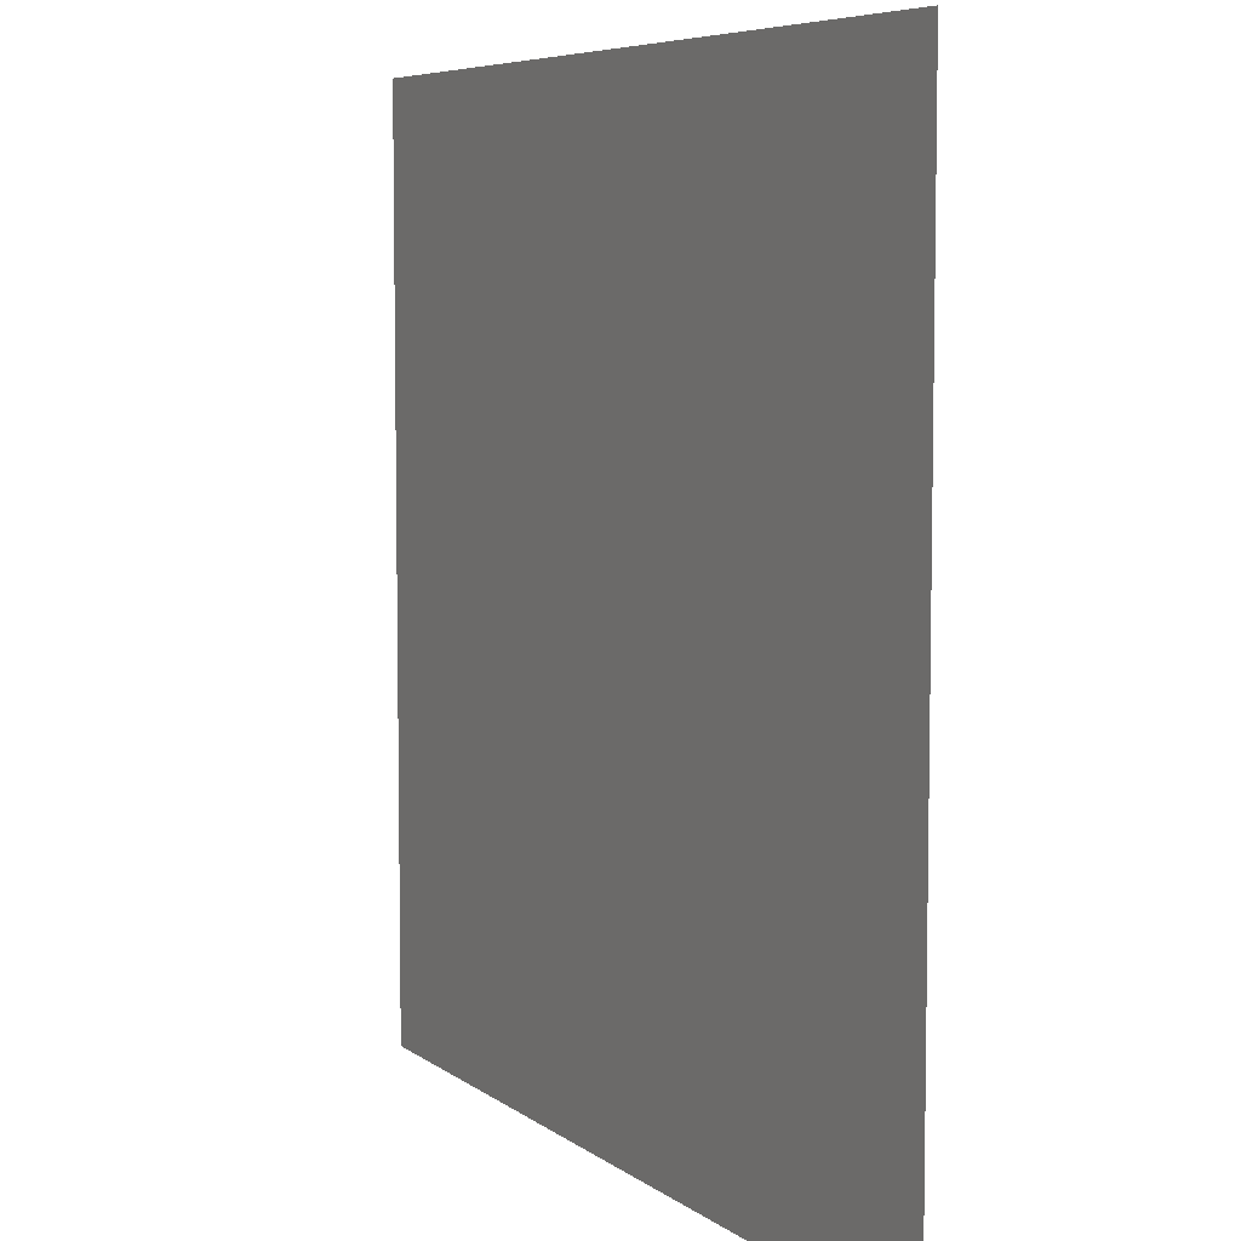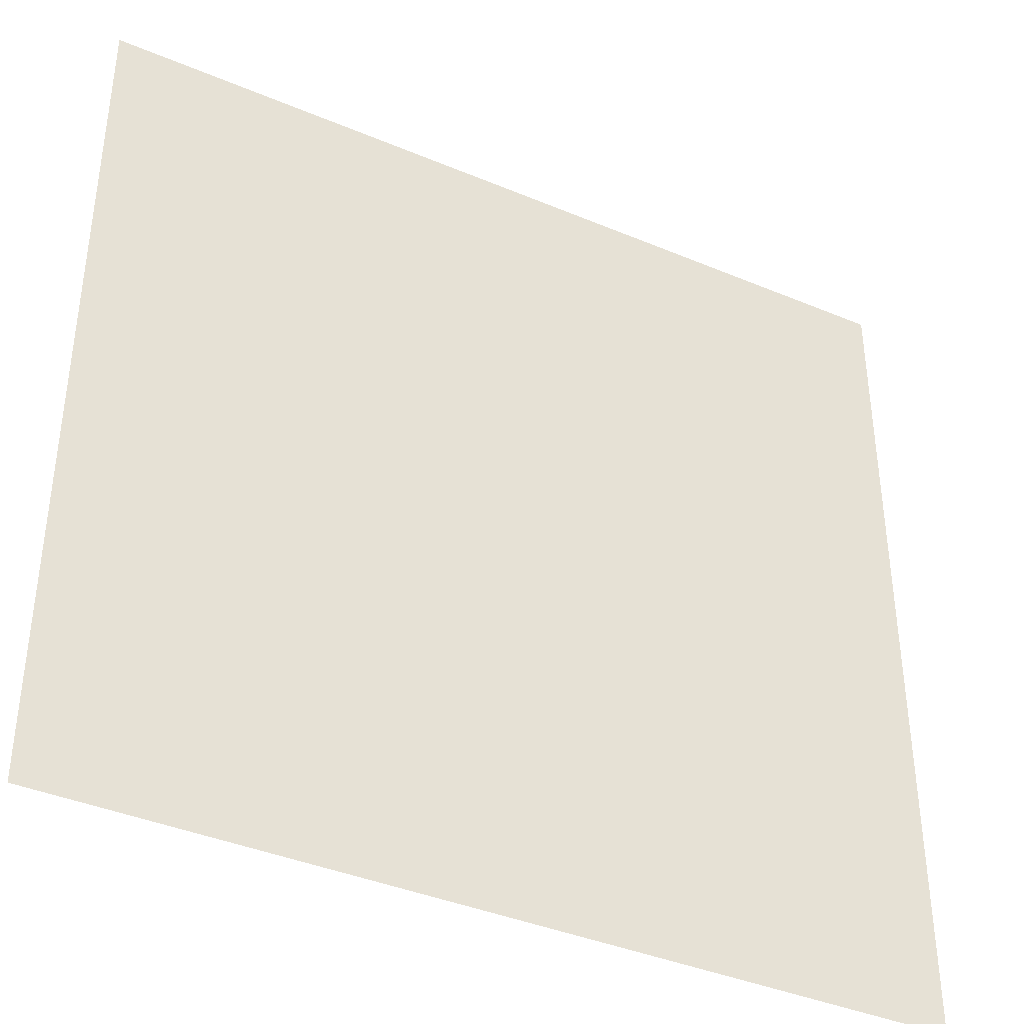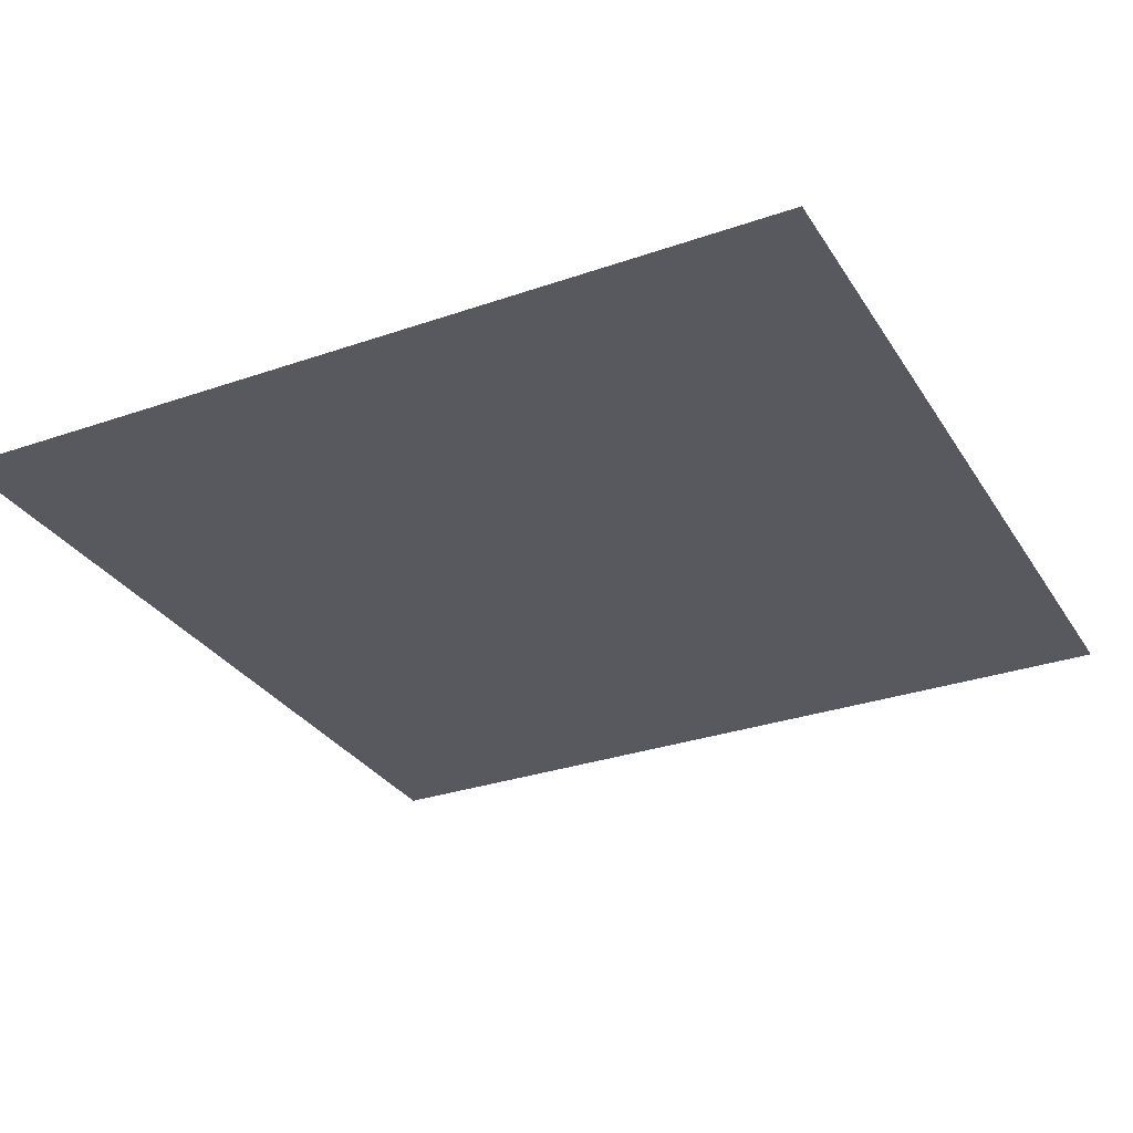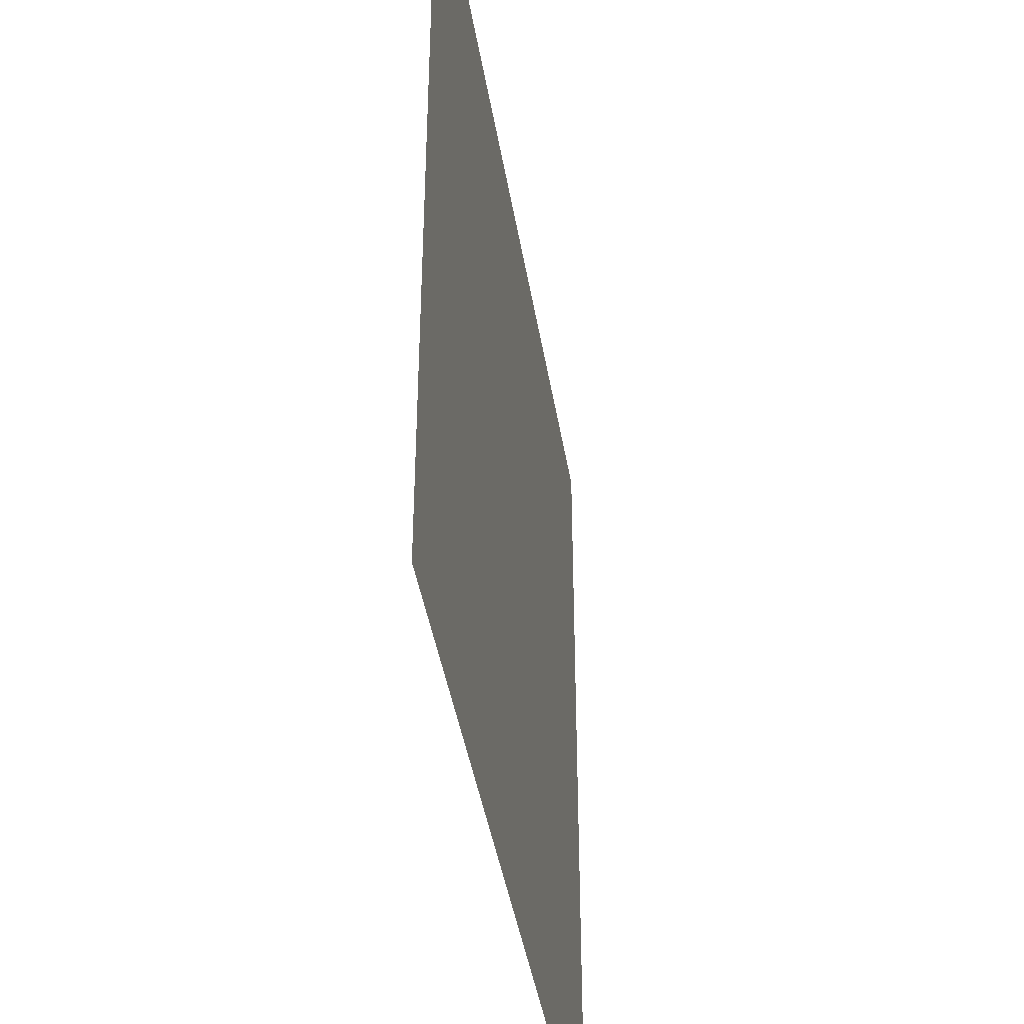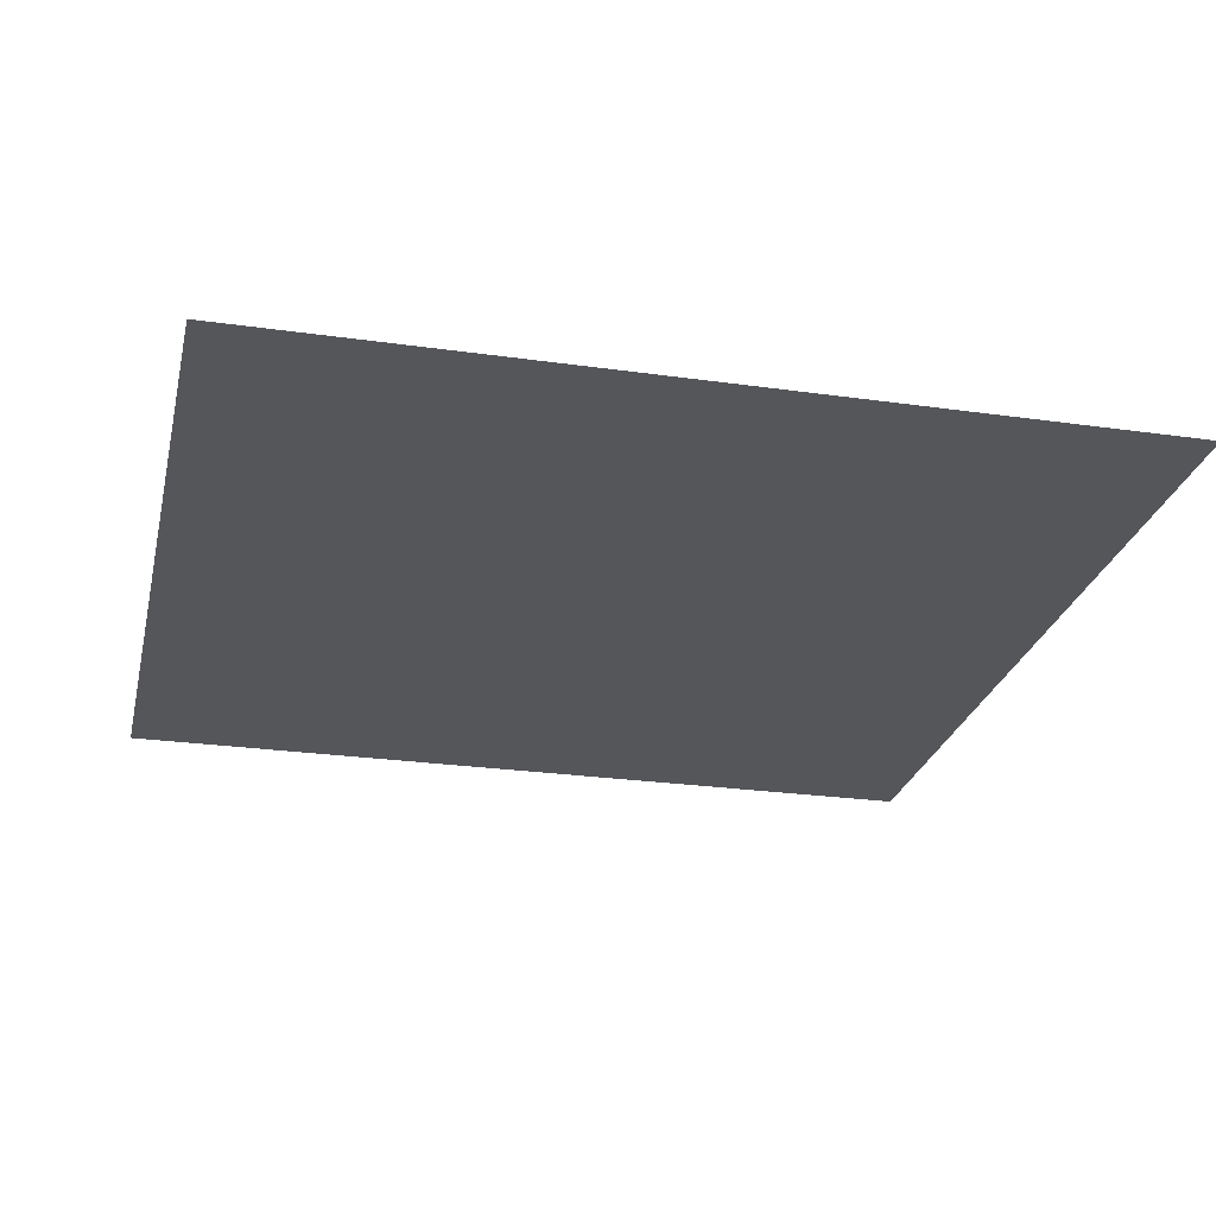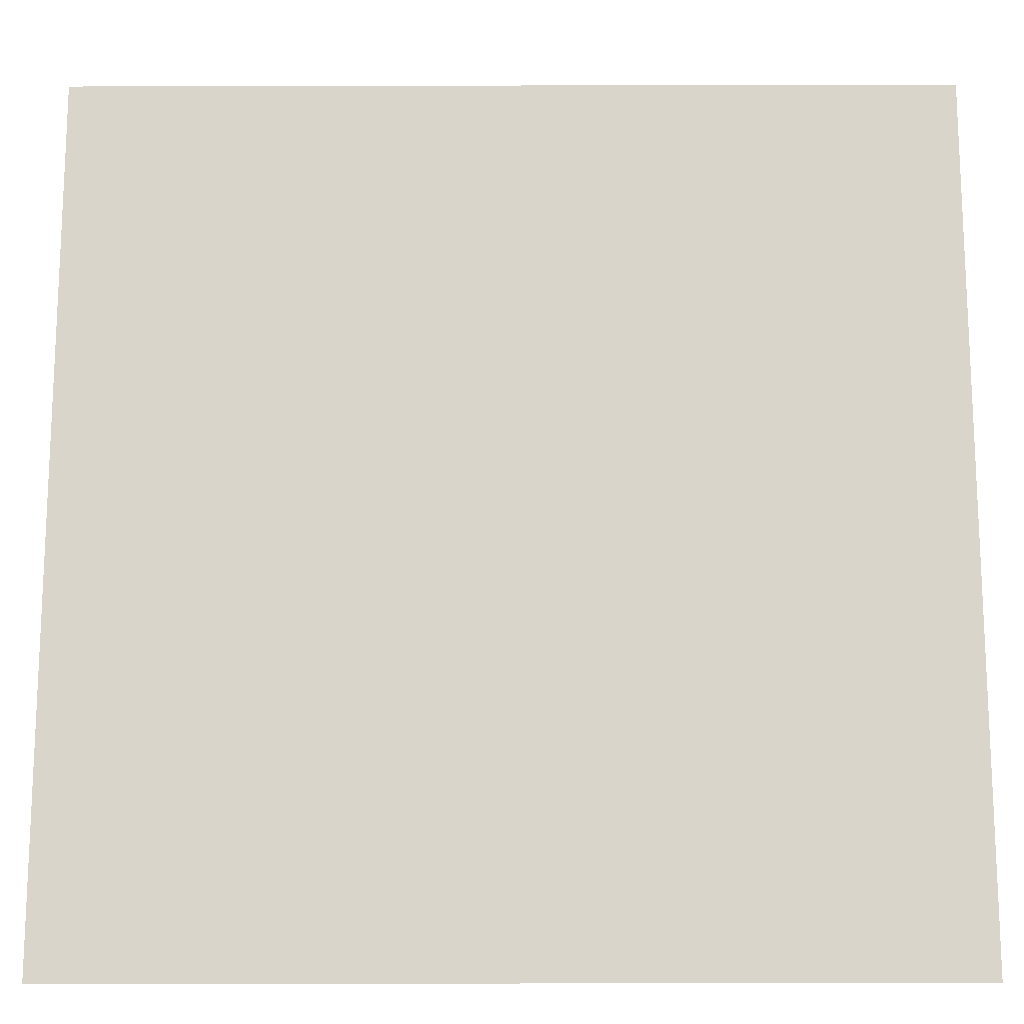
<metadata>
{"format":"obj","ext":"obj","renderer":"f3d","projection":"perspective","resolution":1024,"background":"white","views":[{"elev":6.6,"azim":-117.4,"up":"+Z"},{"elev":-39.6,"azim":-27.6,"up":"+Z"},{"elev":-30.4,"azim":-63.3,"up":"+Y"},{"elev":-42.1,"azim":-80.8,"up":"+Z"},{"elev":-25.6,"azim":167.2,"up":"+Y"},{"elev":-15.9,"azim":-179.7,"up":"+Z"}]}
</metadata>
<code>
o Plane
v -10 0 10
v -8 0 10
v -10 0 8
v -8 0 8
v -8 0 10
v -6 0 10
v -8 0 8
v -6 0 8
v -6 0 10
v -4 0 10
v -6 0 8
v -4 0 8
v -4 0 10
v -2 0 10
v -4 0 8
v -2 0 8
v -2 0 10
v 0 0 10
v -2 0 8
v 0 0 8
v 0 0 10
v 2 0 10
v 0 0 8
v 2 0 8
v 2 0 10
v 4 0 10
v 2 0 8
v 4 0 8
v 4 0 10
v 6 0 10
v 4 0 8
v 6 0 8
v 6 0 10
v 8 0 10
v 6 0 8
v 8 0 8
v 8 0 10
v 10 0 10
v 8 0 8
v 10 0 8
v -10 0 8
v -8 0 8
v -10 0 6
v -8 0 6
v -8 0 8
v -6 0 8
v -8 0 6
v -6 0 6
v -6 0 8
v -4 0 8
v -6 0 6
v -4 0 6
v -4 0 8
v -2 0 8
v -4 0 6
v -2 0 6
v -2 0 8
v 0 0 8
v -2 0 6
v 0 0 6
v 0 0 8
v 2 0 8
v 0 0 6
v 2 0 6
v 2 0 8
v 4 0 8
v 2 0 6
v 4 0 6
v 4 0 8
v 6 0 8
v 4 0 6
v 6 0 6
v 6 0 8
v 8 0 8
v 6 0 6
v 8 0 6
v 8 0 8
v 10 0 8
v 8 0 6
v 10 0 6
v -10 0 6
v -8 0 6
v -10 0 4
v -8 0 4
v -8 0 6
v -6 0 6
v -8 0 4
v -6 0 4
v -6 0 6
v -4 0 6
v -6 0 4
v -4 0 4
v -4 0 6
v -2 0 6
v -4 0 4
v -2 0 4
v -2 0 6
v 0 0 6
v -2 0 4
v 0 0 4
v 0 0 6
v 2 0 6
v 0 0 4
v 2 0 4
v 2 0 6
v 4 0 6
v 2 0 4
v 4 0 4
v 4 0 6
v 6 0 6
v 4 0 4
v 6 0 4
v 6 0 6
v 8 0 6
v 6 0 4
v 8 0 4
v 8 0 6
v 10 0 6
v 8 0 4
v 10 0 4
v -10 0 4
v -8 0 4
v -10 0 2
v -8 0 2
v -8 0 4
v -6 0 4
v -8 0 2
v -6 0 2
v -6 0 4
v -4 0 4
v -6 0 2
v -4 0 2
v -4 0 4
v -2 0 4
v -4 0 2
v -2 0 2
v -2 0 4
v 0 0 4
v -2 0 2
v 0 0 2
v 0 0 4
v 2 0 4
v 0 0 2
v 2 0 2
v 2 0 4
v 4 0 4
v 2 0 2
v 4 0 2
v 4 0 4
v 6 0 4
v 4 0 2
v 6 0 2
v 6 0 4
v 8 0 4
v 6 0 2
v 8 0 2
v 8 0 4
v 10 0 4
v 8 0 2
v 10 0 2
v -10 0 2
v -8 0 2
v -10 0 0
v -8 0 0
v -8 0 2
v -6 0 2
v -8 0 0
v -6 0 0
v -6 0 2
v -4 0 2
v -6 0 0
v -4 0 0
v -4 0 2
v -2 0 2
v -4 0 0
v -2 0 0
v -2 0 2
v 0 0 2
v -2 0 0
v 0 0 0
v 0 0 2
v 2 0 2
v 0 0 0
v 2 0 0
v 2 0 2
v 4 0 2
v 2 0 0
v 4 0 0
v 4 0 2
v 6 0 2
v 4 0 0
v 6 0 0
v 6 0 2
v 8 0 2
v 6 0 0
v 8 0 0
v 8 0 2
v 10 0 2
v 8 0 0
v 10 0 0
v -10 0 0
v -8 0 0
v -10 0 -2
v -8 0 -2
v -8 0 0
v -6 0 0
v -8 0 -2
v -6 0 -2
v -6 0 0
v -4 0 0
v -6 0 -2
v -4 0 -2
v -4 0 0
v -2 0 0
v -4 0 -2
v -2 0 -2
v -2 0 0
v 0 0 0
v -2 0 -2
v 0 0 -2
v 0 0 0
v 2 0 0
v 0 0 -2
v 2 0 -2
v 2 0 0
v 4 0 0
v 2 0 -2
v 4 0 -2
v 4 0 0
v 6 0 0
v 4 0 -2
v 6 0 -2
v 6 0 0
v 8 0 0
v 6 0 -2
v 8 0 -2
v 8 0 0
v 10 0 0
v 8 0 -2
v 10 0 -2
v -10 0 -2
v -8 0 -2
v -10 0 -4
v -8 0 -4
v -8 0 -2
v -6 0 -2
v -8 0 -4
v -6 0 -4
v -6 0 -2
v -4 0 -2
v -6 0 -4
v -4 0 -4
v -4 0 -2
v -2 0 -2
v -4 0 -4
v -2 0 -4
v -2 0 -2
v 0 0 -2
v -2 0 -4
v 0 0 -4
v 0 0 -2
v 2 0 -2
v 0 0 -4
v 2 0 -4
v 2 0 -2
v 4 0 -2
v 2 0 -4
v 4 0 -4
v 4 0 -2
v 6 0 -2
v 4 0 -4
v 6 0 -4
v 6 0 -2
v 8 0 -2
v 6 0 -4
v 8 0 -4
v 8 0 -2
v 10 0 -2
v 8 0 -4
v 10 0 -4
v -10 0 -4
v -8 0 -4
v -10 0 -6
v -8 0 -6
v -8 0 -4
v -6 0 -4
v -8 0 -6
v -6 0 -6
v -6 0 -4
v -4 0 -4
v -6 0 -6
v -4 0 -6
v -4 0 -4
v -2 0 -4
v -4 0 -6
v -2 0 -6
v -2 0 -4
v 0 0 -4
v -2 0 -6
v 0 0 -6
v 0 0 -4
v 2 0 -4
v 0 0 -6
v 2 0 -6
v 2 0 -4
v 4 0 -4
v 2 0 -6
v 4 0 -6
v 4 0 -4
v 6 0 -4
v 4 0 -6
v 6 0 -6
v 6 0 -4
v 8 0 -4
v 6 0 -6
v 8 0 -6
v 8 0 -4
v 10 0 -4
v 8 0 -6
v 10 0 -6
v -10 0 -6
v -8 0 -6
v -10 0 -8
v -8 0 -8
v -8 0 -6
v -6 0 -6
v -8 0 -8
v -6 0 -8
v -6 0 -6
v -4 0 -6
v -6 0 -8
v -4 0 -8
v -4 0 -6
v -2 0 -6
v -4 0 -8
v -2 0 -8
v -2 0 -6
v 0 0 -6
v -2 0 -8
v 0 0 -8
v 0 0 -6
v 2 0 -6
v 0 0 -8
v 2 0 -8
v 2 0 -6
v 4 0 -6
v 2 0 -8
v 4 0 -8
v 4 0 -6
v 6 0 -6
v 4 0 -8
v 6 0 -8
v 6 0 -6
v 8 0 -6
v 6 0 -8
v 8 0 -8
v 8 0 -6
v 10 0 -6
v 8 0 -8
v 10 0 -8
v -10 0 -8
v -8 0 -8
v -10 0 -10
v -8 0 -10
v -8 0 -8
v -6 0 -8
v -8 0 -10
v -6 0 -10
v -6 0 -8
v -4 0 -8
v -6 0 -10
v -4 0 -10
v -4 0 -8
v -2 0 -8
v -4 0 -10
v -2 0 -10
v -2 0 -8
v 0 0 -8
v -2 0 -10
v 0 0 -10
v 0 0 -8
v 2 0 -8
v 0 0 -10
v 2 0 -10
v 2 0 -8
v 4 0 -8
v 2 0 -10
v 4 0 -10
v 4 0 -8
v 6 0 -8
v 4 0 -10
v 6 0 -10
v 6 0 -8
v 8 0 -8
v 6 0 -10
v 8 0 -10
v 8 0 -8
v 10 0 -8
v 8 0 -10
v 10 0 -10
f 1 2 4 3
f 5 6 8 7
f 9 10 12 11
f 13 14 16 15
f 17 18 20 19
f 21 22 24 23
f 25 26 28 27
f 29 30 32 31
f 33 34 36 35
f 37 38 40 39
f 41 42 44 43
f 45 46 48 47
f 49 50 52 51
f 53 54 56 55
f 57 58 60 59
f 61 62 64 63
f 65 66 68 67
f 69 70 72 71
f 73 74 76 75
f 77 78 80 79
f 81 82 84 83
f 85 86 88 87
f 89 90 92 91
f 93 94 96 95
f 97 98 100 99
f 101 102 104 103
f 105 106 108 107
f 109 110 112 111
f 113 114 116 115
f 117 118 120 119
f 121 122 124 123
f 125 126 128 127
f 129 130 132 131
f 133 134 136 135
f 137 138 140 139
f 141 142 144 143
f 145 146 148 147
f 149 150 152 151
f 153 154 156 155
f 157 158 160 159
f 161 162 164 163
f 165 166 168 167
f 169 170 172 171
f 173 174 176 175
f 177 178 180 179
f 181 182 184 183
f 185 186 188 187
f 189 190 192 191
f 193 194 196 195
f 197 198 200 199
f 201 202 204 203
f 205 206 208 207
f 209 210 212 211
f 213 214 216 215
f 217 218 220 219
f 221 222 224 223
f 225 226 228 227
f 229 230 232 231
f 233 234 236 235
f 237 238 240 239
f 241 242 244 243
f 245 246 248 247
f 249 250 252 251
f 253 254 256 255
f 257 258 260 259
f 261 262 264 263
f 265 266 268 267
f 269 270 272 271
f 273 274 276 275
f 277 278 280 279
f 281 282 284 283
f 285 286 288 287
f 289 290 292 291
f 293 294 296 295
f 297 298 300 299
f 301 302 304 303
f 305 306 308 307
f 309 310 312 311
f 313 314 316 315
f 317 318 320 319
f 321 322 324 323
f 325 326 328 327
f 329 330 332 331
f 333 334 336 335
f 337 338 340 339
f 341 342 344 343
f 345 346 348 347
f 349 350 352 351
f 353 354 356 355
f 357 358 360 359
f 361 362 364 363
f 365 366 368 367
f 369 370 372 371
f 373 374 376 375
f 377 378 380 379
f 381 382 384 383
f 385 386 388 387
f 389 390 392 391
f 393 394 396 395
f 397 398 400 399

</code>
